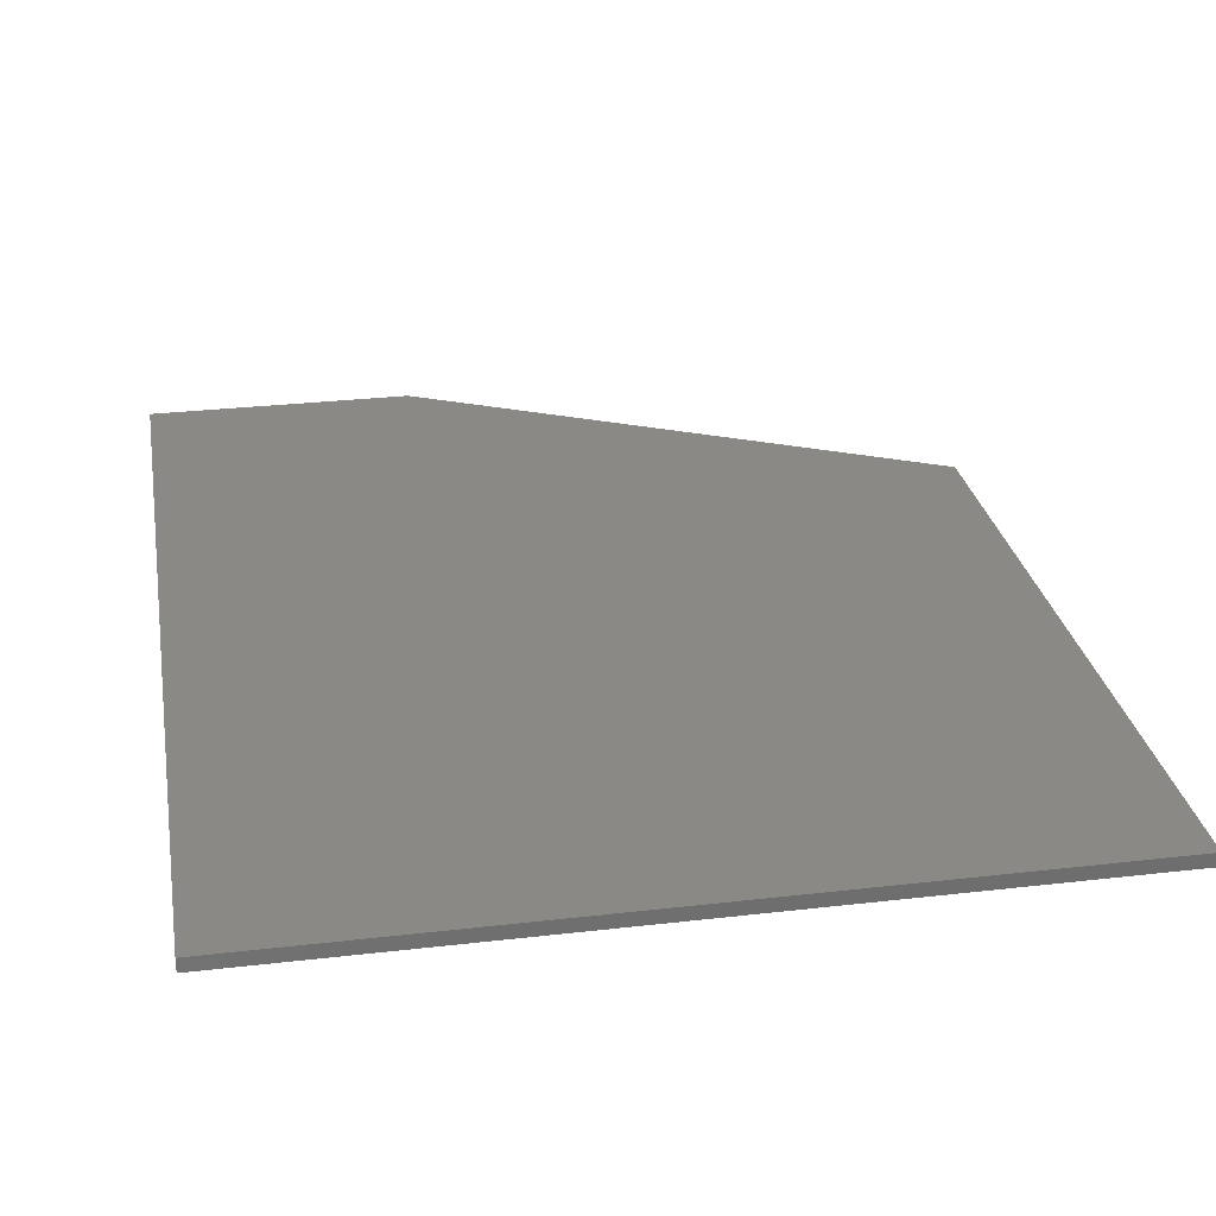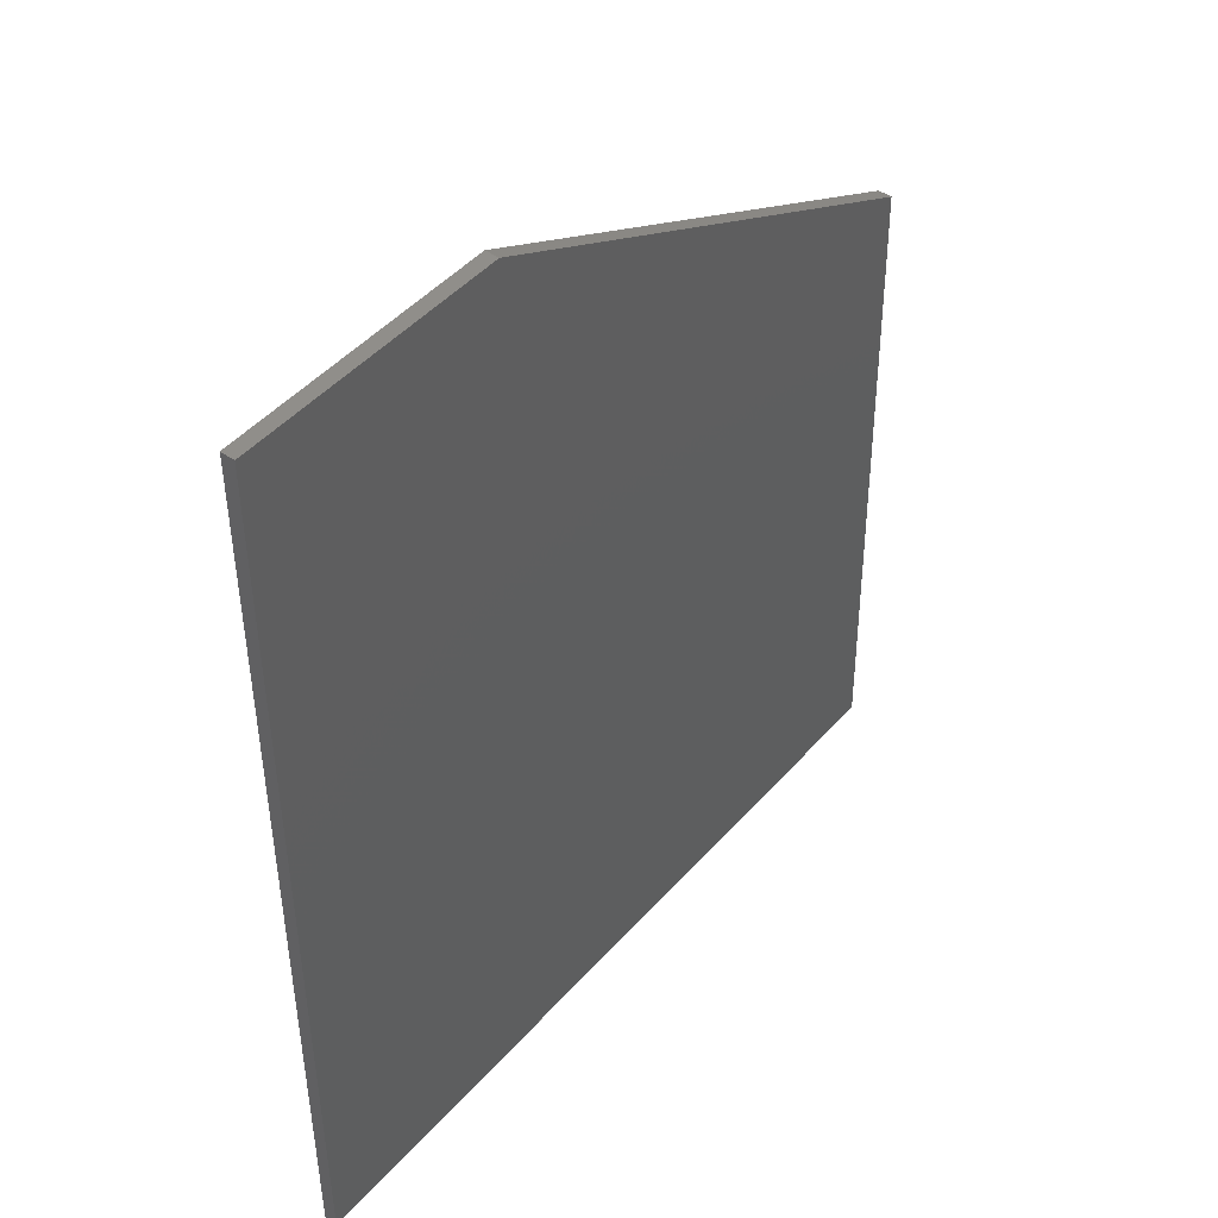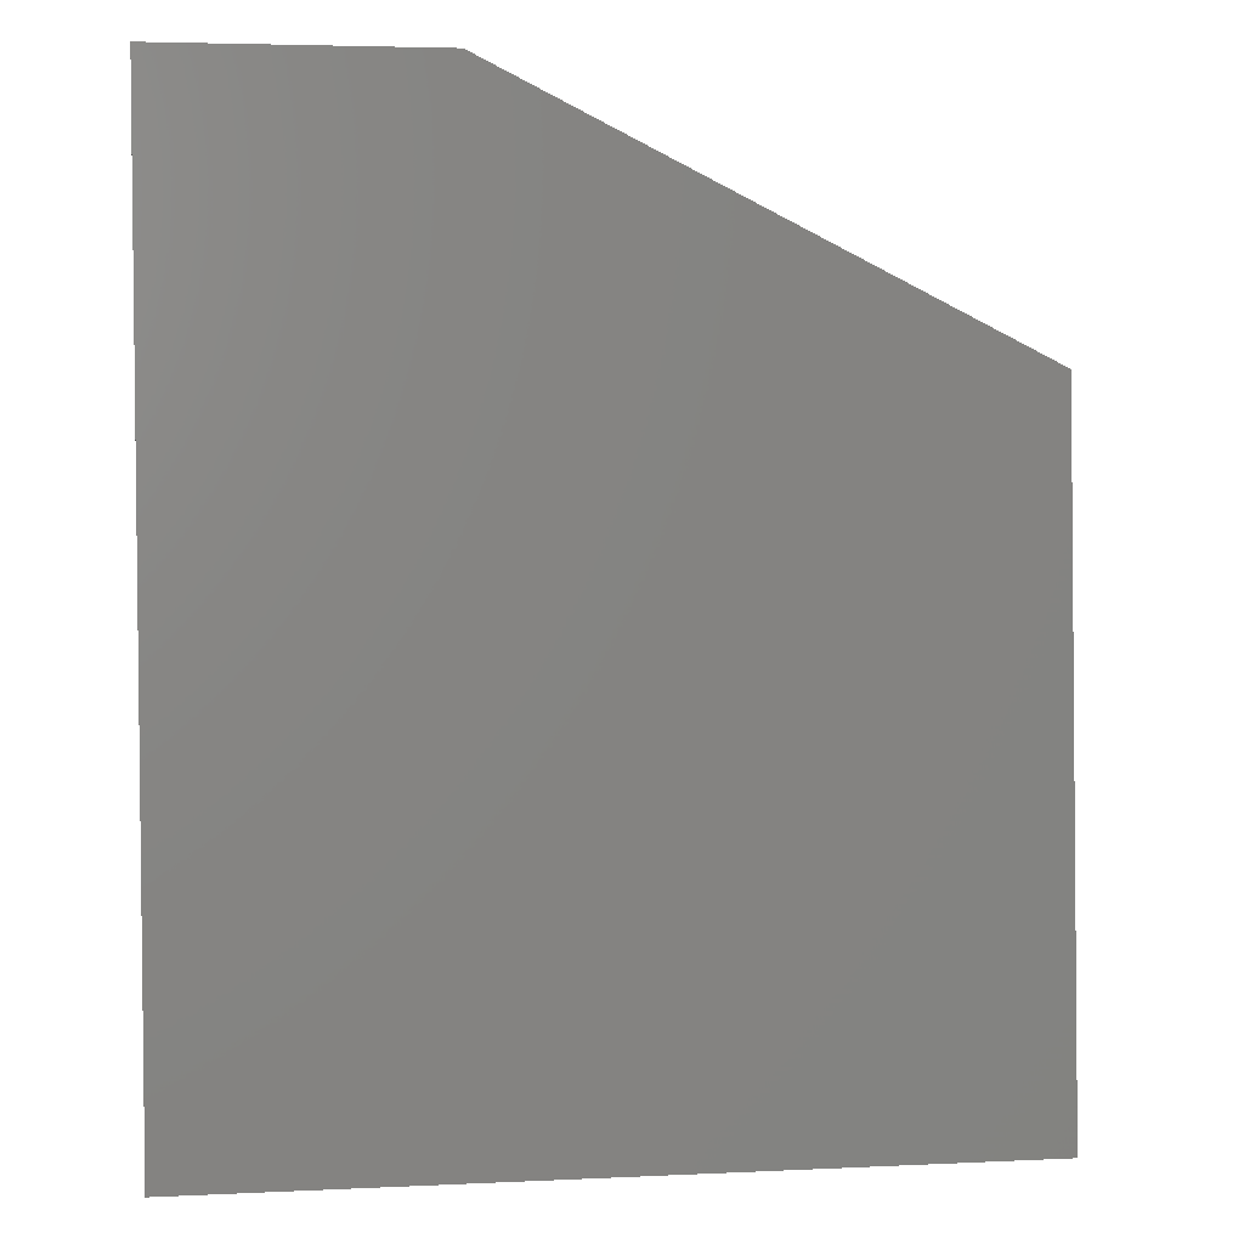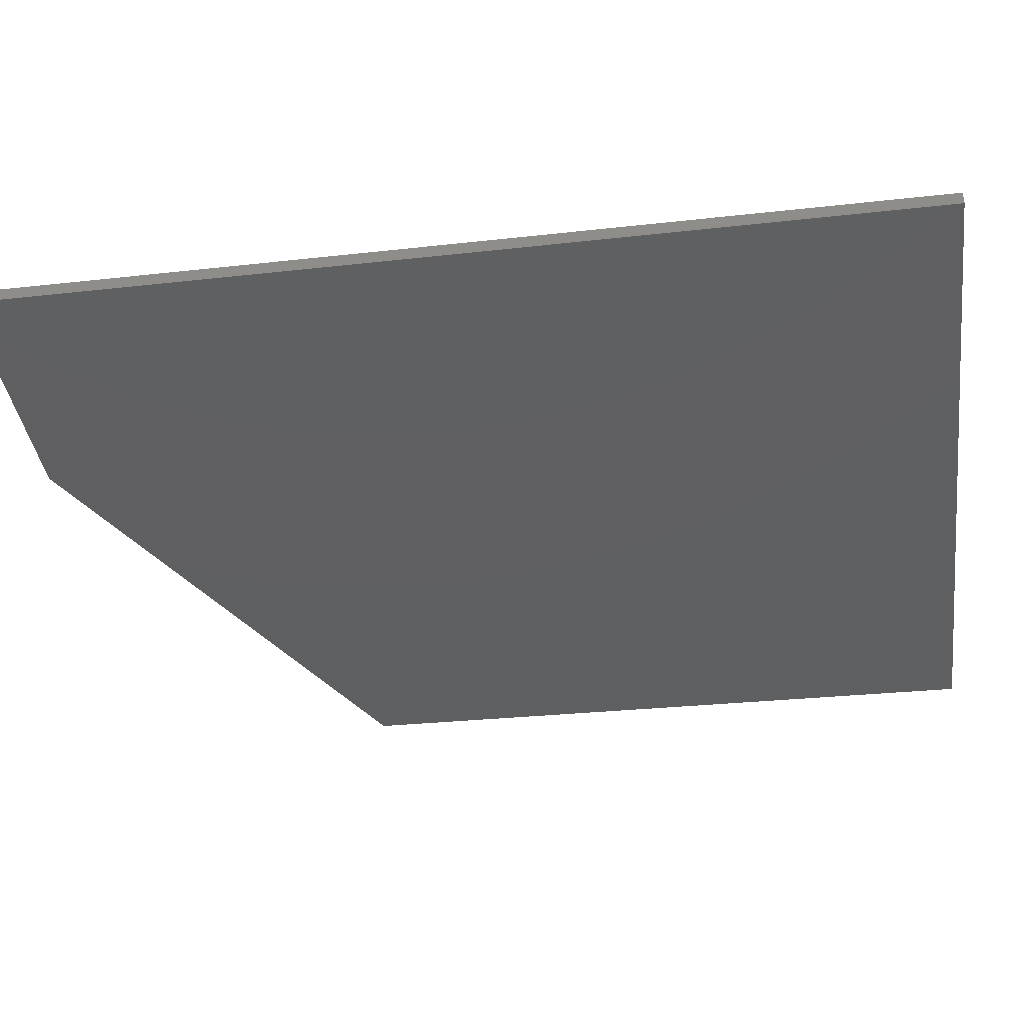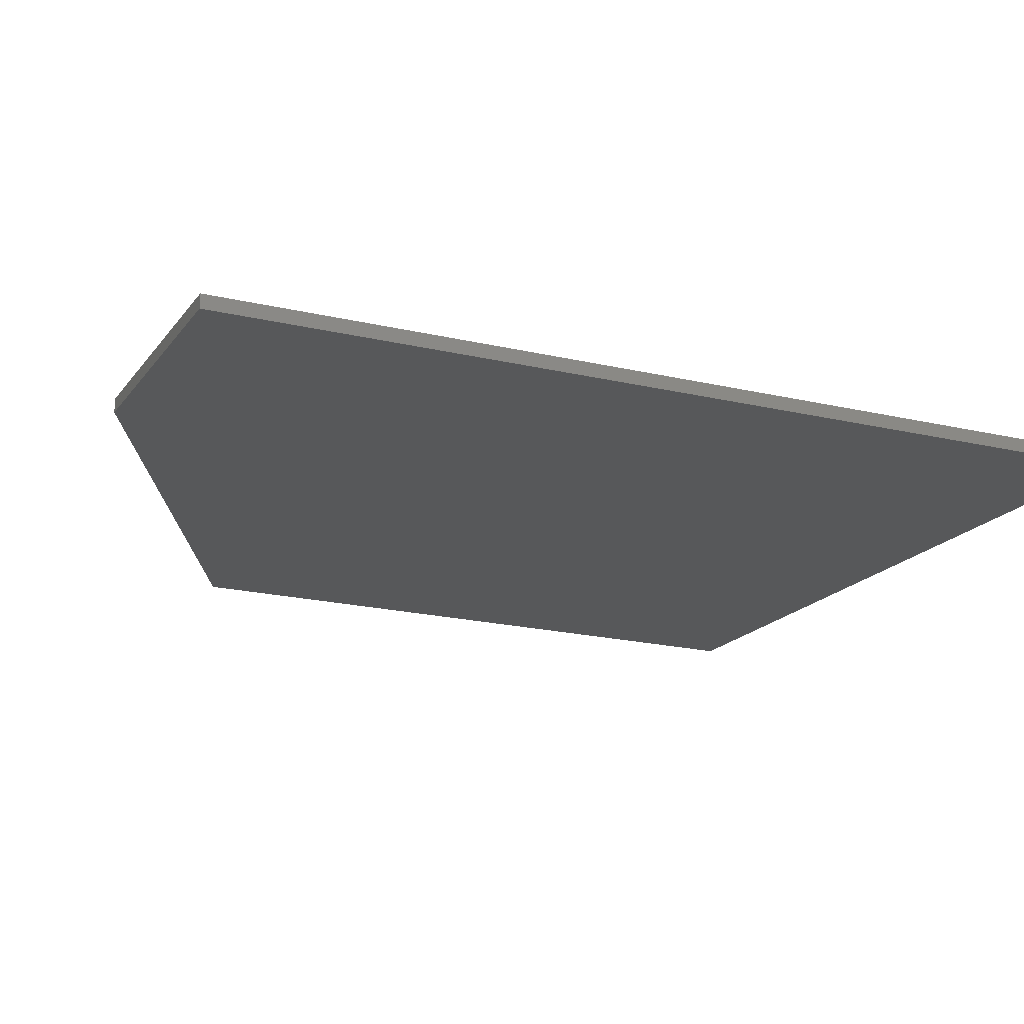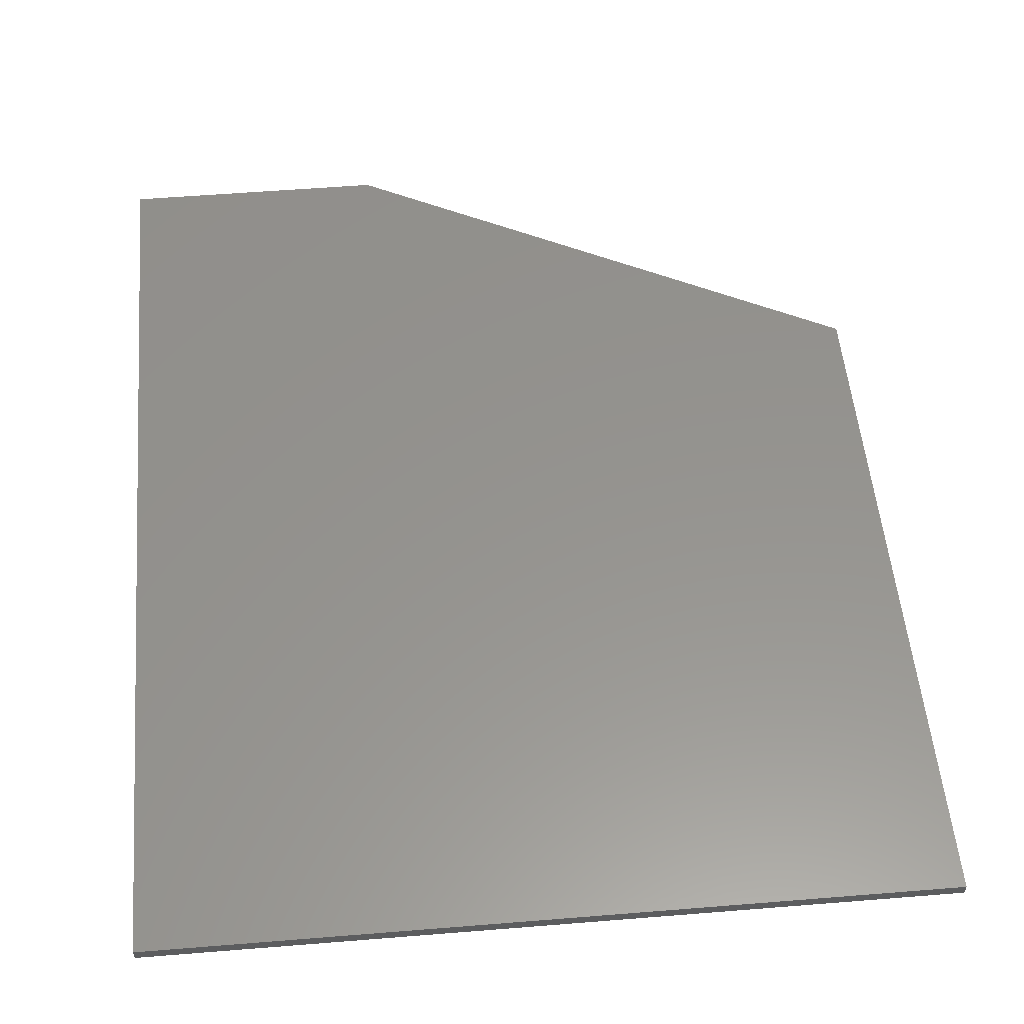
<metadata>
{"format":"stl","ext":"stl","renderer":"f3d","projection":"perspective","resolution":1024,"background":"white","views":[{"elev":29.3,"azim":-9.7,"up":"+Z"},{"elev":46.3,"azim":-51.2,"up":"+Y"},{"elev":4.3,"azim":-8.9,"up":"+Y"},{"elev":-38.3,"azim":-82.0,"up":"+Z"},{"elev":-18.3,"azim":-114.8,"up":"+Z"},{"elev":56.7,"azim":-4.8,"up":"+Z"}]}
</metadata>
<code>
# stl→obj: 10 verts, 16 faces
v -0.7249 0.4605 0.03501
v -0.7051 0.4605 0.03501
v -0.6667 0.4412 0.03501
v -0.6656 0.3906 0.03501
v -0.7249 0.3906 0.03501
v -0.7249 0.3906 0.03602
v -0.6656 0.3906 0.03602
v -0.6667 0.4412 0.03602
v -0.7249 0.4605 0.03602
v -0.7051 0.4605 0.03602
f 1 2 3
f 1 3 4
f 1 4 5
f 6 5 4
f 6 4 7
f 3 8 7
f 3 7 4
f 1 5 6
f 1 6 9
f 10 9 6
f 10 6 7
f 10 7 8
f 10 8 3
f 10 3 2
f 10 2 1
f 10 1 9

</code>
